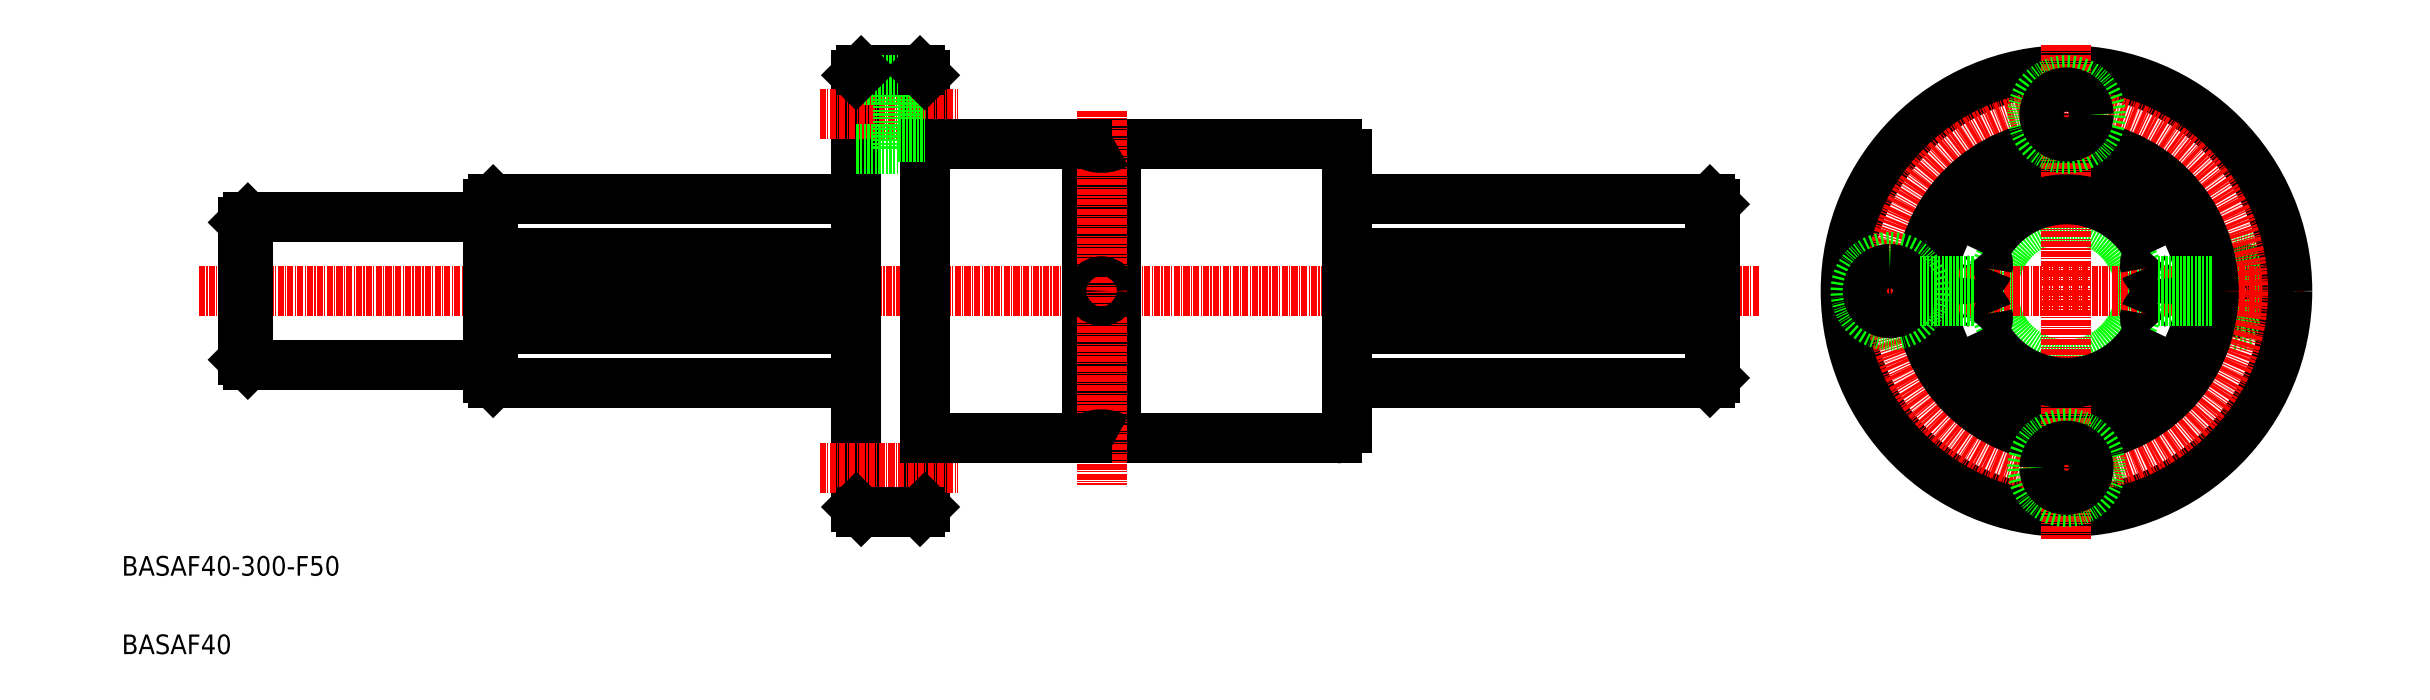
<metadata>
{"format":"dxf","ext":"dxf","renderer":"ezdxf+matplotlib","layout":"modelspace","background":"white","min_lineweight":24,"dpi":150}
</metadata>
<code>
0
SECTION
2
ENTITIES
0
LINE
8
CENTER
10
45.65
20
126.2
30
0
11
229.6
21
126.2
31
0
0
TEXT
8
0
10
29.89
20
68.22
30
0
40
4
1
BASAF40-300-F50
0
LINE
8
0
10
105.6
20
144.9
30
0
11
179.6
21
144.9
31
0
0
LINE
8
0
10
179.6
20
107.5
30
0
11
105.6
21
107.5
31
0
0
TEXT
8
0
10
29.89
20
52.23
30
0
40
4
1
BASAF40
0
LINE
8
0
10
54.6
20
112.2
30
0
11
54.6
21
140.2
31
0
0
LINE
8
0
10
104.6
20
108.5
30
0
11
104.6
21
143.9
31
0
0
LINE
8
0
10
104.6
20
111.2
30
0
11
55.6
21
111.2
31
0
0
LINE
8
0
10
104.6
20
141.2
30
0
11
55.6
21
141.2
31
0
0
LINE
8
0
10
55.6
20
111.2
30
0
11
55.6
21
141.2
31
0
0
LINE
8
0
10
105.6
20
107.5
30
0
11
105.6
21
144.9
31
0
0
LINE
8
0
10
54.6
20
112.2
30
0
11
55.6
21
111.2
31
0
0
LINE
8
0
10
54.6
20
140.2
30
0
11
55.6
21
141.2
31
0
0
LINE
8
0
10
104.6
20
143.9
30
0
11
105.6
21
144.9
31
0
0
LINE
8
0
10
104.6
20
108.5
30
0
11
105.6
21
107.5
31
0
0
LINE
8
CENTER
10
363.5
20
126.2
30
0
11
229.6
21
126.2
31
0
0
LINE
8
0
10
279.6
20
107.5
30
0
11
353.6
21
107.5
31
0
0
LINE
8
0
10
353.6
20
144.9
30
0
11
279.6
21
144.9
31
0
0
LINE
8
0
10
353.6
20
107.5
30
0
11
353.6
21
144.9
31
0
0
LINE
8
0
10
354.6
20
108.5
30
0
11
354.6
21
143.9
31
0
0
LINE
8
0
10
354.6
20
108.5
30
0
11
353.6
21
107.5
31
0
0
LINE
8
0
10
354.6
20
143.9
30
0
11
353.6
21
144.9
31
0
0
CIRCLE
8
0
10
426.3
20
126.2
30
0
40
15
0
LINE
8
0
10
232.6
20
156.2
30
0
11
277.6
21
156.2
31
0
0
LINE
8
0
10
232.6
20
96.22
30
0
11
277.6
21
96.22
31
0
0
ARC
8
0
10
462.3
20
126.2
30
0
40
4.5
50
270
51
270
0
ARC
8
0
10
462.3
20
126.2
30
0
40
7
50
270
51
270
0
LINE
8
CENTER
10
377.5
20
126.2
30
0
11
475.1
21
126.2
31
0
0
CIRCLE
8
0
10
426.3
20
126.2
30
0
40
45
0
CIRCLE
8
CENTER
10
426.3
20
126.2
30
0
40
36
0
CIRCLE
8
0
10
426.3
20
126.2
30
0
40
30
0
CIRCLE
8
0
10
426.3
20
126.2
30
0
40
27.35
0
LINE
8
CENTER
10
426.3
20
176.4
30
0
11
426.3
21
75.62
31
0
0
ARC
8
0
10
426.3
20
90.22
30
0
40
7
50
180
51
180
0
ARC
8
0
10
426.3
20
90.22
30
0
40
4.5
50
180
51
180
0
ARC
8
0
10
390.3
20
126.2
30
0
40
7
50
90
51
90
0
ARC
8
0
10
390.3
20
126.2
30
0
40
4.5
50
90
51
90
0
CIRCLE
8
0
10
426.3
20
162.2
30
0
40
7
0
CIRCLE
8
0
10
426.3
20
162.2
30
0
40
4.5
0
ARC
8
0
10
426.3
20
126.2
30
0
40
18.7
50
24.64
51
155.4
0
ARC
8
0
10
426.3
20
126.2
30
0
40
18.7
50
204.6
51
335.4
0
ARC
8
0
10
406.9
20
132.1
30
0
40
3.55
50
284
51
339.7
0
ARC
8
0
10
406.7
20
120.9
30
0
40
3.55
50
316
51
11.72
0
ARC
8
0
10
426.3
20
126.2
30
0
40
18.7
50
172.6
51
187.4
0
ARC
8
0
10
406.9
20
120.4
30
0
40
3.55
50
20.28
51
75.96
0
ARC
8
0
10
406.7
20
131.6
30
0
40
3.55
50
348.3
51
43.96
0
ARC
8
0
10
445.7
20
132.1
30
0
40
3.55
50
200.3
51
256
0
ARC
8
0
10
445.7
20
120.4
30
0
40
3.55
50
104
51
159.7
0
ARC
8
0
10
445.8
20
120.9
30
0
40
3.55
50
168.3
51
224
0
ARC
8
0
10
426.3
20
126.2
30
0
40
18.7
50
352.6
51
7.363
0
ARC
8
0
10
445.8
20
131.6
30
0
40
3.55
50
136
51
191.7
0
LINE
8
0
10
193.6
20
170.2
30
0
11
193.6
21
82.22
31
0
0
LINE
8
0
10
226.6
20
156.2
30
0
11
226.6
21
96.22
31
0
0
LINE
8
0
10
232.6
20
156.2
30
0
11
232.6
21
96.22
31
0
0
LINE
8
0
10
179.6
20
170.2
30
0
11
179.6
21
82.22
31
0
0
LINE
8
CENTER
10
229.6
20
163
30
0
11
229.6
21
86.62
31
0
0
LINE
8
CENTER
10
172.2
20
90.22
30
0
11
200.3
21
90.22
31
0
0
LINE
8
0
10
193.6
20
96.22
30
0
11
226.6
21
96.22
31
0
0
LINE
8
0
10
180.6
20
81.22
30
0
11
192.6
21
81.22
31
0
0
LINE
8
0
10
179.6
20
82.22
30
0
11
180.6
21
81.22
31
0
0
LINE
8
0
10
193.6
20
82.22
30
0
11
192.6
21
81.22
31
0
0
ARC
8
0
10
229.6
20
91.03
30
0
40
6
50
60
51
120
0
LINE
8
CENTER
10
172.2
20
162.2
30
0
11
200.3
21
162.2
31
0
0
LINE
8
0
10
188.2
20
169.2
30
0
11
188.2
21
155.2
31
0
0
LINE
8
0
10
193.6
20
156.2
30
0
11
226.6
21
156.2
31
0
0
LINE
8
0
10
188.2
20
157.7
30
0
11
193.6
21
157.7
31
0
0
LINE
8
0
10
179.6
20
155.2
30
0
11
188.2
21
155.2
31
0
0
ARC
8
0
10
229.6
20
161.4
30
0
40
6
50
240
51
300
0
LINE
8
0
10
188.2
20
166.7
30
0
11
193.6
21
166.7
31
0
0
LINE
8
0
10
180.6
20
171.2
30
0
11
192.6
21
171.2
31
0
0
LINE
8
0
10
179.6
20
169.2
30
0
11
188.2
21
169.2
31
0
0
LINE
8
0
10
179.6
20
170.2
30
0
11
180.6
21
171.2
31
0
0
LINE
8
0
10
193.6
20
170.2
30
0
11
192.6
21
171.2
31
0
0
LINE
8
0
10
279.6
20
154.2
30
0
11
279.6
21
98.22
31
0
0
ARC
8
0
10
277.6
20
98.22
30
0
40
2
50
270
51
0
0
ARC
8
0
10
277.6
20
154.2
30
0
40
2
50
0
51
90
0
LINE
8
0
10
353.6
20
134
30
0
11
279.6
21
134
31
0
0
LINE
8
0
10
353.6
20
128.6
30
0
11
279.6
21
128.6
31
0
0
LINE
8
0
10
353.6
20
123.8
30
0
11
279.6
21
123.8
31
0
0
LINE
8
0
10
353.6
20
118.4
30
0
11
279.6
21
118.4
31
0
0
LINE
8
0
10
105.6
20
128.6
30
0
11
179.6
21
128.6
31
0
0
LINE
8
0
10
105.6
20
123.8
30
0
11
179.6
21
123.8
31
0
0
LINE
8
0
10
105.6
20
134
30
0
11
179.6
21
134
31
0
0
LINE
8
0
10
105.6
20
118.4
30
0
11
179.6
21
118.4
31
0
0
LINE
8
0
10
444.9
20
124.2
30
0
11
456.2
21
124.2
31
0
0
LINE
8
0
10
444.9
20
128.2
30
0
11
456.2
21
128.2
31
0
0
LINE
8
0
10
396.3
20
124.2
30
0
11
407.7
21
124.2
31
0
0
LINE
8
0
10
396.3
20
128.2
30
0
11
407.7
21
128.2
31
0
0
CIRCLE
8
0
10
229.6
20
126.2
30
0
40
2
0
ENDSEC
0
EOF

</code>
